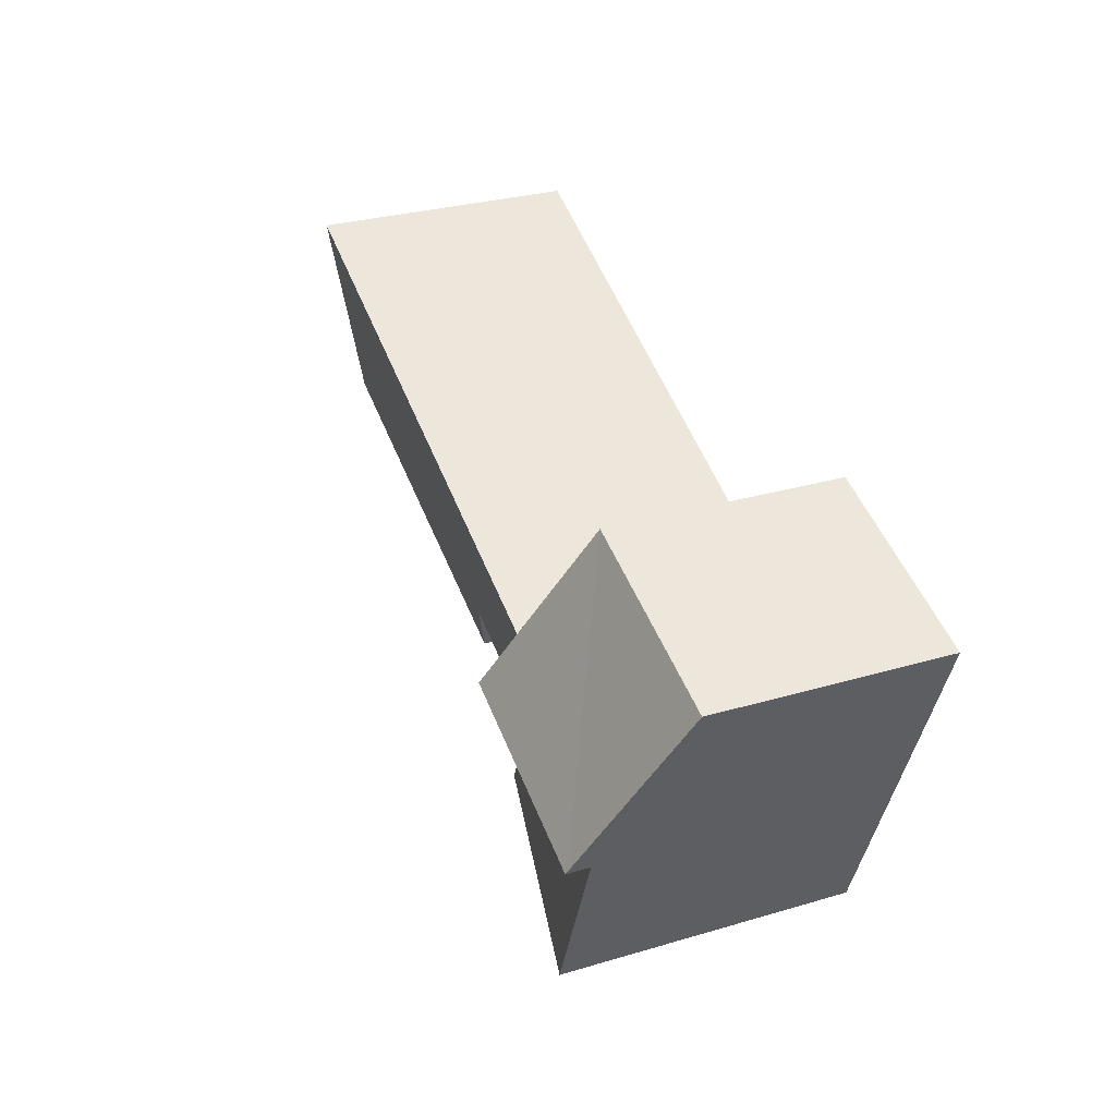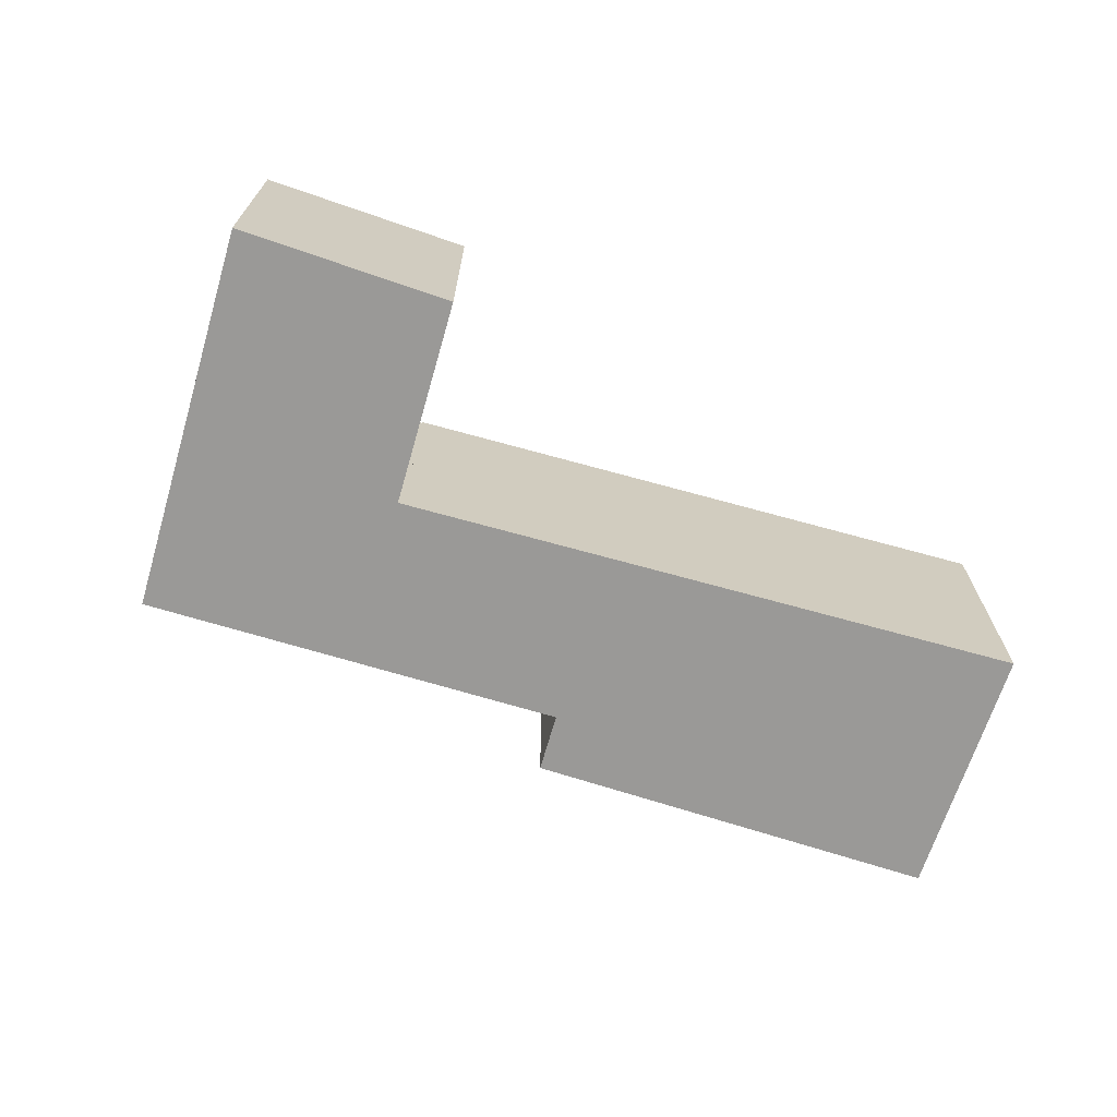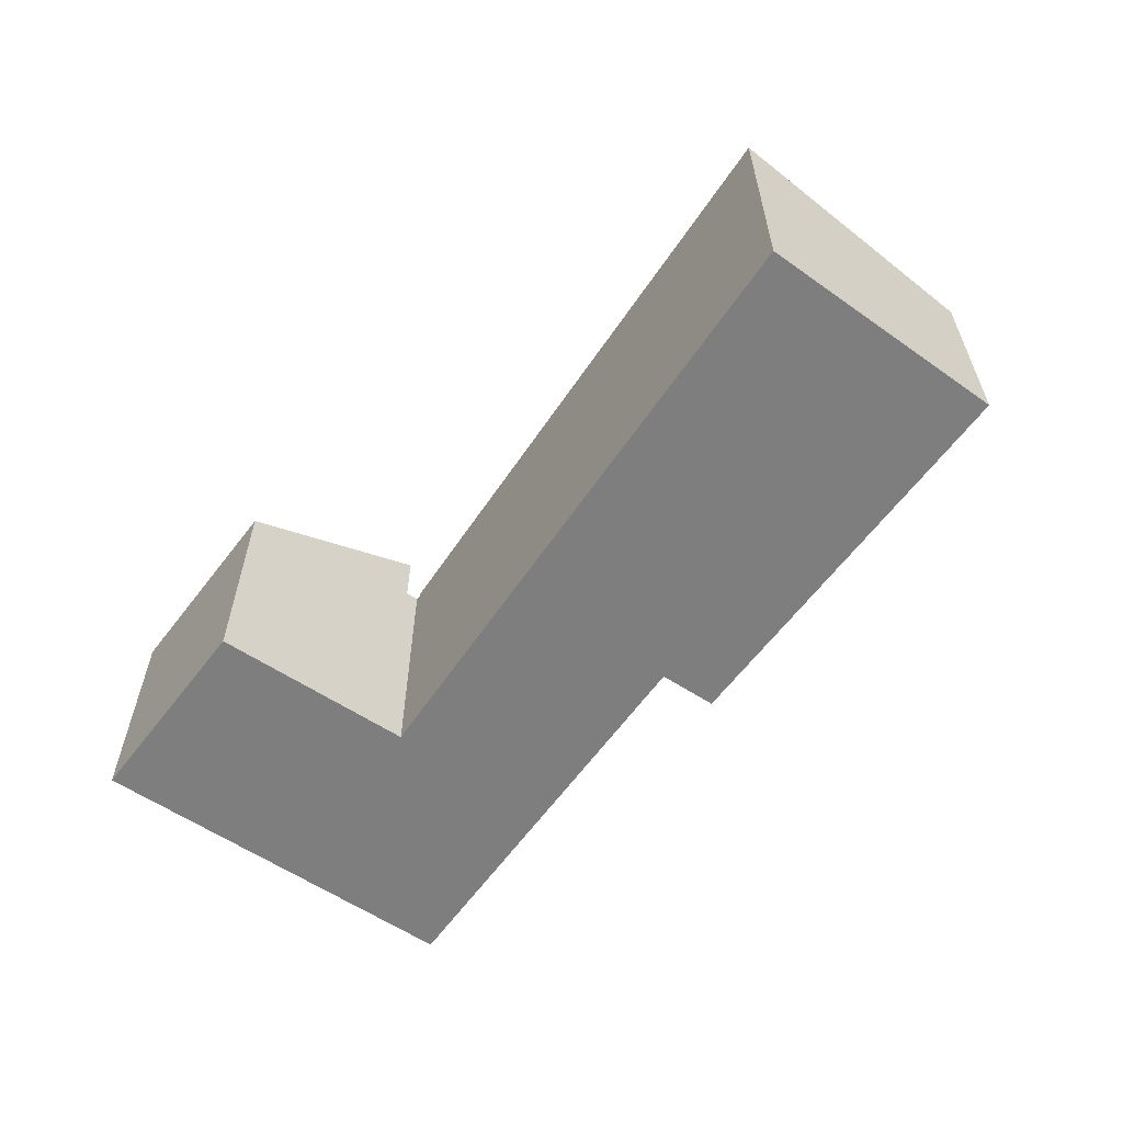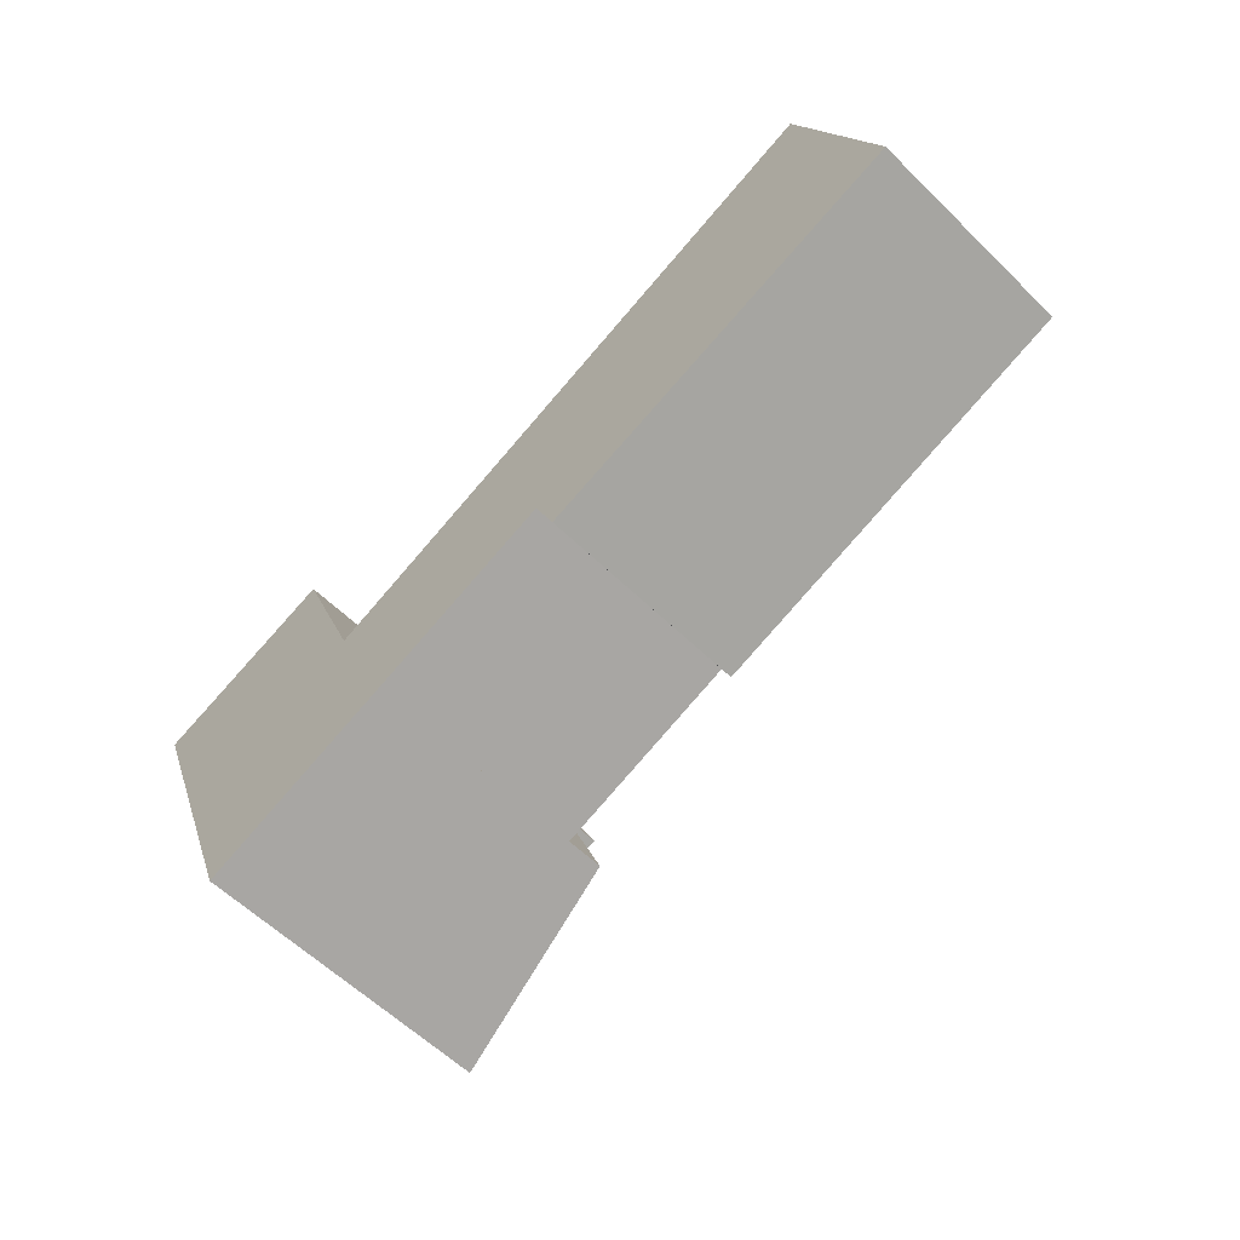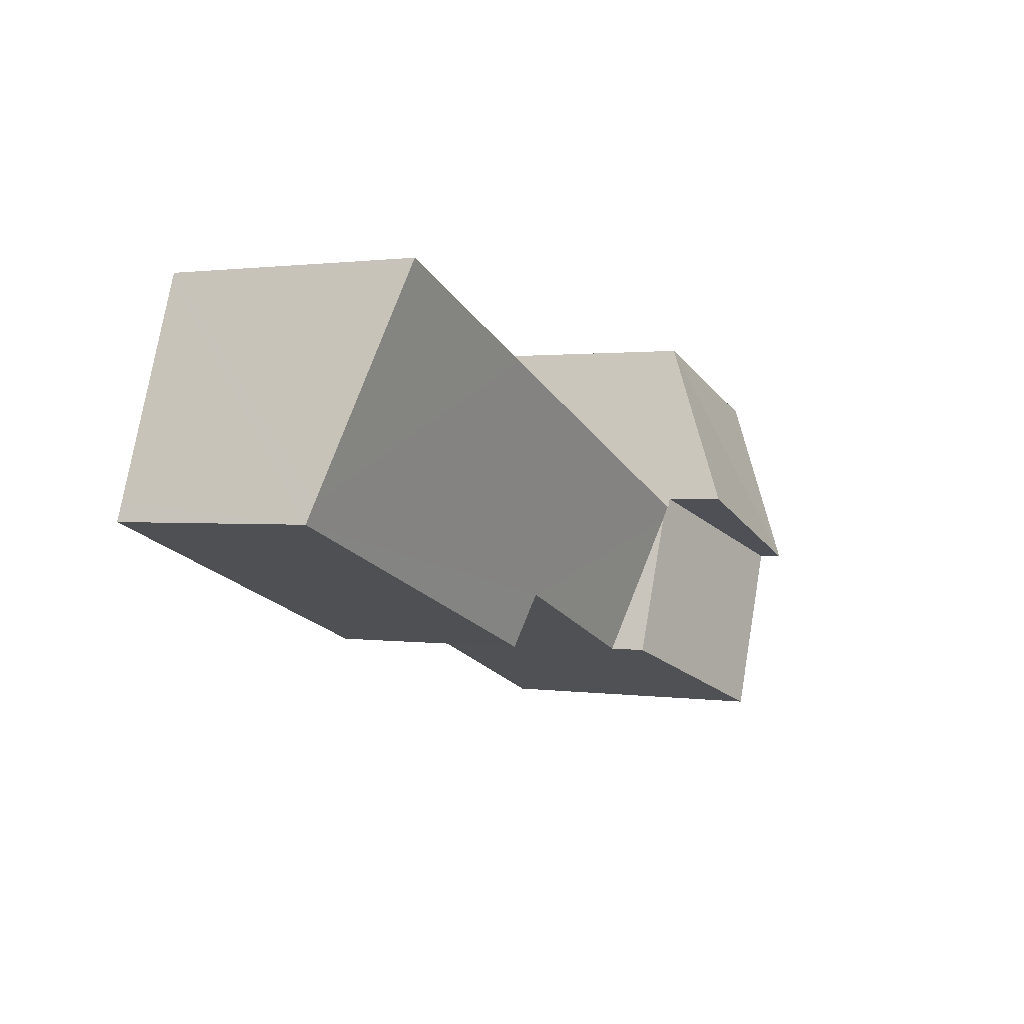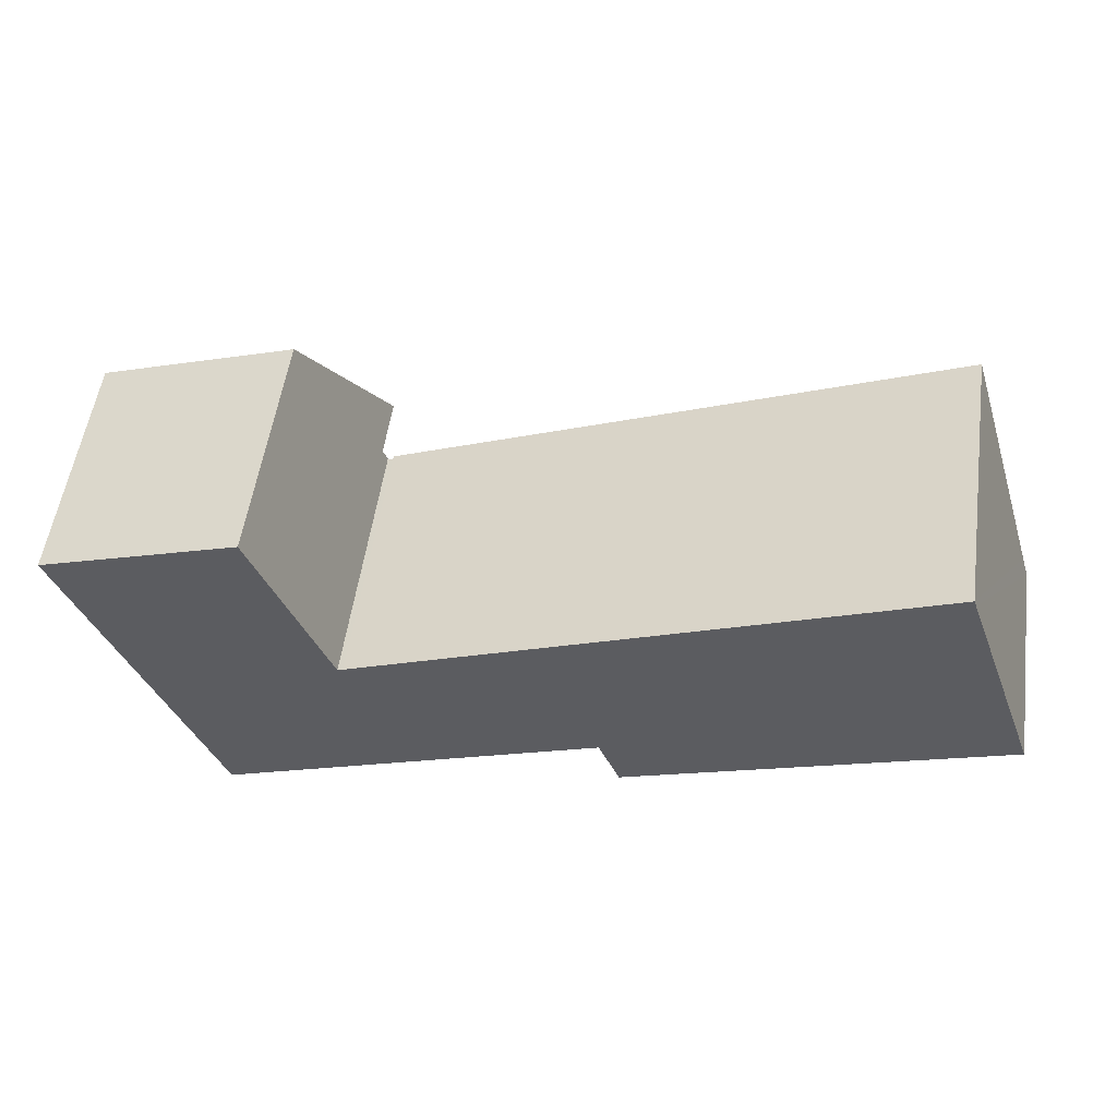
<metadata>
{"format":"obj","ext":"obj","renderer":"f3d","projection":"perspective","resolution":1024,"background":"white","views":[{"elev":30.2,"azim":-113.1,"up":"+Z"},{"elev":-69.0,"azim":-37.7,"up":"+Y"},{"elev":-59.5,"azim":34.2,"up":"+Y"},{"elev":-59.6,"azim":45.1,"up":"+Z"},{"elev":1.1,"azim":118.4,"up":"+Z"},{"elev":54.3,"azim":8.0,"up":"+Z"}]}
</metadata>
<code>
v  4.608 4.253 -2.138
v  4.435 4.271 -1.971
v  4.528 4.253 -1.933
v  1.151 4.874 -2.961
v  4.358 4.271 -1.776
v  5.539 4.253 -4.535
v  2.25 4.874 -5.789
v  4.358 1.087e-16 -1.776
v  4.435 1.207e-16 -1.971
v  4.528 1.184e-16 -1.933
v  5.539 2.777e-16 -4.535
v  4.608 1.309e-16 -2.138
v  1.151 1.813e-16 -2.961
v  2.25 3.545e-16 -5.789
v  1.151 5.261 -2.961
v  3.223 3.857 1.087
v  4.358 5.261 -1.776
v  1.119 5.221 -2.879
v  0 3.857 2.362e-16
v  0 0 0
v  3.223 -6.656e-17 1.087
v  1.119 1.763e-16 -2.879
v  8.593 3.647 -3.37
v  5.539 3.639 -4.535
v  4.528 4.306 -1.933
v  10.5 4.355 0.494
v  15.14 3.406 -2.03
v  8.943 3.423 -4.244
v  15.03 3.484 -1.723
v  13.77 4.382 1.821
v  13.81 4.355 1.715
v  10.5 -3.025e-17 0.494
v  13.77 -1.115e-16 1.821
v  13.81 -1.05e-16 1.715
v  15.03 1.055e-16 -1.723
v  15.14 1.243e-16 -2.03
v  8.943 2.599e-16 -4.244
v  8.593 2.064e-16 -3.37
g defaultobject
f 1 2 3
f 2 4 5
f 4 2 1
f 4 1 6
f 4 6 7
f 8 2 5
f 2 8 9
f 10 1 3
f 1 10 6
f 6 10 11
f 11 10 12
f 9 3 2
f 3 9 10
f 13 5 4
f 5 13 8
f 6 14 7
f 14 6 11
f 14 4 7
f 4 14 13
f 12 14 11
f 14 12 10
f 14 10 9
f 14 9 8
f 14 8 13
f 15 16 17
f 16 15 18
f 16 18 19
f 20 16 19
f 16 20 21
f 16 8 17
f 8 16 21
f 8 15 17
f 15 8 13
f 13 18 15
f 18 13 19
f 19 13 20
f 20 13 22
f 22 21 20
f 21 22 8
f 8 22 13
f 1 23 24
f 23 1 25
f 23 25 26
f 23 27 28
f 27 23 26
f 27 26 29
f 29 26 30
f 29 30 31
f 10 26 25
f 26 10 32
f 26 32 30
f 30 32 33
f 33 31 30
f 31 33 29
f 29 33 27
f 27 33 34
f 27 34 35
f 27 35 36
f 27 37 28
f 37 27 36
f 38 24 23
f 24 38 11
f 28 38 23
f 38 28 37
f 1 10 25
f 10 1 24
f 10 24 12
f 12 24 11
f 10 38 32
f 38 10 12
f 38 12 11
f 32 34 33
f 34 32 35
f 35 32 36
f 36 32 37
f 37 32 38

</code>
